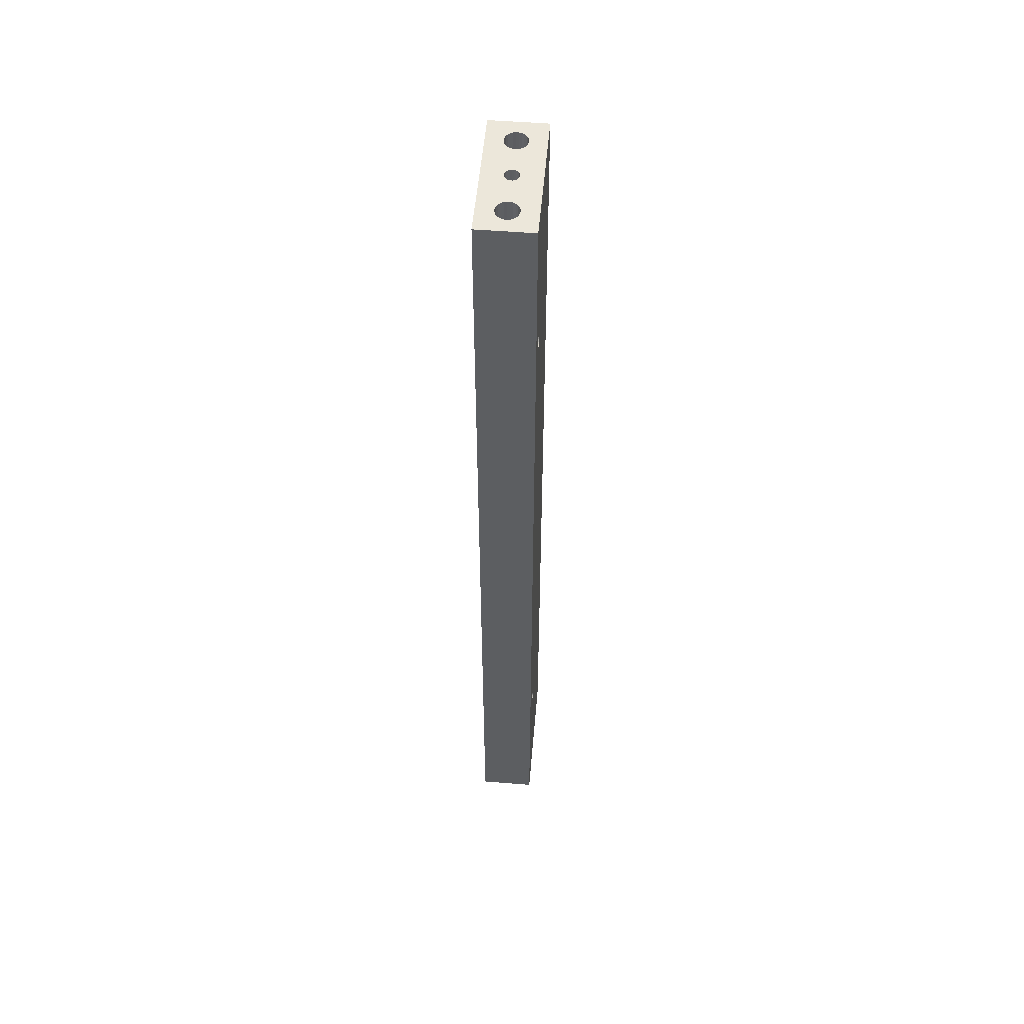
<metadata>
{"format":"obj","ext":"obj","renderer":"f3d","projection":"perspective","resolution":1024,"background":"white","views":[{"elev":52.5,"azim":4.9,"up":"+Z"}]}
</metadata>
<code>
v 381.4 16 -170
v 381.3 15.04 -170
v 381.4 16 -147
v 381.3 15.04 -147
v 380.9 14.14 -170
v 380.9 14.14 -147
v 380.4 13.35 -170
v 380.4 13.35 -147
v 379.7 12.71 -147
v 379.7 12.71 -170
v 378.8 12.26 -147
v 378.8 12.26 -170
v 377.9 12.03 -147
v 377.9 12.03 -170
v 376.9 12.03 -147
v 376.9 12.03 -170
v 376 12.26 -147
v 376 12.26 -170
v 375.1 12.71 -147
v 375.1 12.71 -170
v 374.4 13.35 -170
v 374.4 13.35 -147
v 373.8 14.14 -170
v 373.8 14.14 -147
v 373.5 15.04 -147
v 373.5 15.04 -170
v 373.4 16 -147
v 373.4 16 -170
v 379.9 2.7e-05 -170
v 379.8 -0.5983 -170
v 379.9 2.7e-05 -147
v 379.8 -0.5983 -147
v 379.6 -1.162 -170
v 379.6 -1.162 -147
v 379.3 -1.658 -170
v 379.3 -1.658 -147
v 378.8 -2.057 -170
v 378.8 -2.057 -147
v 378.3 -2.338 -170
v 378.3 -2.338 -147
v 377.7 -2.482 -170
v 377.7 -2.482 -147
v 377.1 -2.482 -170
v 377.1 -2.482 -147
v 376.5 -2.338 -170
v 376.5 -2.338 -147
v 376 -2.057 -170
v 376 -2.057 -147
v 375.5 -1.658 -170
v 375.5 -1.658 -147
v 375.2 -1.162 -170
v 375.2 -1.162 -147
v 375 -0.5983 -170
v 375 -0.5983 -147
v 374.9 2.7e-05 -170
v 374.9 2.7e-05 -147
v 381.4 -16 -170
v 381.3 -16.96 -170
v 381.4 -16 -147
v 381.3 -16.96 -147
v 380.9 -17.86 -170
v 380.9 -17.86 -147
v 380.4 -18.65 -170
v 380.4 -18.65 -147
v 379.7 -19.29 -147
v 379.7 -19.29 -170
v 378.8 -19.74 -147
v 378.8 -19.74 -170
v 377.9 -19.97 -147
v 377.9 -19.97 -170
v 376.9 -19.97 -147
v 376.9 -19.97 -170
v 376 -19.74 -147
v 376 -19.74 -170
v 375.1 -19.29 -147
v 375.1 -19.29 -170
v 374.4 -18.65 -170
v 374.4 -18.65 -147
v 373.8 -17.86 -170
v 373.8 -17.86 -147
v 373.5 -16.96 -147
v 373.5 -16.96 -170
v 373.4 -16 -147
v 373.4 -16 -170
v 387.4 -14.5 -109
v 387.4 -15.22 -109.1
v 374.4 -14.5 -109
v 374.4 -15.22 -109.1
v 387.4 -15.89 -109.3
v 374.4 -15.89 -109.3
v 387.4 -16.49 -109.8
v 374.4 -16.49 -109.8
v 387.4 -16.97 -110.3
v 374.4 -16.97 -110.3
v 387.4 -17.31 -110.9
v 374.4 -17.31 -110.9
v 387.4 -17.48 -111.6
v 374.4 -17.48 -111.6
v 387.4 -17.48 -112.4
v 374.4 -17.48 -112.4
v 374.4 -17.31 -113.1
v 387.4 -17.31 -113.1
v 374.4 -16.97 -113.7
v 387.4 -16.97 -113.7
v 374.4 -16.49 -114.2
v 387.4 -16.49 -114.2
v 374.4 -15.89 -114.7
v 387.4 -15.89 -114.7
v 387.4 -15.22 -114.9
v 374.4 -15.22 -114.9
v 387.4 -14.5 -115
v 374.4 -14.5 -115
v 373.4 16 170
v 373.5 15.04 170
v 373.4 16 147
v 373.5 15.04 147
v 373.8 14.14 170
v 373.8 14.14 147
v 374.4 13.35 170
v 374.4 13.35 147
v 375.1 12.71 147
v 375.1 12.71 170
v 376 12.26 170
v 376 12.26 147
v 376.9 12.03 147
v 376.9 12.03 170
v 377.9 12.03 170
v 377.9 12.03 147
v 378.8 12.26 147
v 378.8 12.26 170
v 379.7 12.71 147
v 379.7 12.71 170
v 380.4 13.35 147
v 380.4 13.35 170
v 380.9 14.14 170
v 380.9 14.14 147
v 381.3 15.04 170
v 381.3 15.04 147
v 381.4 16 170
v 381.4 16 147
v 374.9 2.7e-05 170
v 375 -0.5983 170
v 374.9 2.7e-05 147
v 375 -0.5983 147
v 375.2 -1.162 170
v 375.2 -1.162 147
v 375.5 -1.658 170
v 375.5 -1.658 147
v 376 -2.057 170
v 376 -2.057 147
v 376.5 -2.338 170
v 376.5 -2.338 147
v 377.1 -2.482 170
v 377.1 -2.482 147
v 377.7 -2.482 170
v 377.7 -2.482 147
v 378.3 -2.338 170
v 378.3 -2.338 147
v 378.8 -2.057 170
v 378.8 -2.057 147
v 379.3 -1.658 170
v 379.3 -1.658 147
v 379.6 -1.162 170
v 379.6 -1.162 147
v 379.8 -0.5983 170
v 379.8 -0.5983 147
v 379.9 2.7e-05 170
v 379.9 2.7e-05 147
v 373.4 -16 170
v 373.5 -16.96 170
v 373.4 -16 147
v 373.5 -16.96 147
v 373.8 -17.86 170
v 373.8 -17.86 147
v 374.4 -18.65 170
v 374.4 -18.65 147
v 375.1 -19.29 147
v 375.1 -19.29 170
v 376 -19.74 170
v 376 -19.74 147
v 376.9 -19.97 147
v 376.9 -19.97 170
v 377.9 -19.97 170
v 377.9 -19.97 147
v 378.8 -19.74 147
v 378.8 -19.74 170
v 379.7 -19.29 147
v 379.7 -19.29 170
v 380.4 -18.65 147
v 380.4 -18.65 170
v 380.9 -17.86 170
v 380.9 -17.86 147
v 381.3 -16.96 170
v 381.3 -16.96 147
v 381.4 -16 170
v 381.4 -16 147
v 387.4 -14.5 115
v 387.4 -15.22 114.9
v 374.4 -14.5 115
v 374.4 -15.22 114.9
v 387.4 -15.89 114.7
v 374.4 -15.89 114.7
v 387.4 -16.49 114.2
v 374.4 -16.49 114.2
v 387.4 -16.97 113.7
v 374.4 -16.97 113.7
v 387.4 -17.31 113.1
v 374.4 -17.31 113.1
v 387.4 -17.48 112.4
v 374.4 -17.48 112.4
v 387.4 -17.48 111.6
v 374.4 -17.48 111.6
v 374.4 -17.31 110.9
v 387.4 -17.31 110.9
v 387.4 -16.97 110.3
v 374.4 -16.97 110.3
v 387.4 -16.49 109.8
v 374.4 -16.49 109.8
v 387.4 -15.89 109.3
v 374.4 -15.89 109.3
v 374.4 -15.22 109.1
v 387.4 -15.22 109.1
v 387.4 -14.5 109
v 374.4 -14.5 109
v 376 2.057 -170
v 376.5 2.338 -170
v 376 -12.26 -170
v 376.9 -12.03 -170
v 367.4 -25 -170
v 373.5 -15.04 -170
v 373.8 -14.14 -170
v 375 0.5983 -170
v 377.1 2.482 -170
v 377.7 2.482 -170
v 378.3 2.338 -170
v 377.9 -12.03 -170
v 378.8 2.057 -170
v 378.8 -12.26 -170
v 379.3 1.658 -170
v 367.4 25 -170
v 379.7 -12.71 -170
v 373.5 16.96 -170
v 373.8 17.86 -170
v 374.4 18.65 -170
v 387.4 -25 -170
v 380.4 -13.35 -170
v 379.6 1.162 -170
v 375.1 19.29 -170
v 380.9 -14.14 -170
v 379.8 0.5983 -170
v 381.3 -15.04 -170
v 376 19.74 -170
v 376.9 19.97 -170
v 377.9 19.97 -170
v 387.4 25 -170
v 381.3 16.96 -170
v 380.9 17.86 -170
v 380.4 18.65 -170
v 379.7 19.29 -170
v 378.8 19.74 -170
v 374.4 -13.35 -170
v 375.1 -12.71 -170
v 375.2 1.162 -170
v 375.5 1.658 -170
v 387.4 25 170
v 367.4 25 170
v 379.3 1.658 170
v 380.4 -13.35 170
v 380.9 -14.14 170
v 379.8 0.5983 170
v 379.6 1.162 170
v 376.9 19.97 170
v 376 19.74 170
v 375.1 19.29 170
v 378.8 -12.26 170
v 387.4 -25 170
v 374.4 18.65 170
v 373.8 17.86 170
v 373.5 16.96 170
v 378.8 2.057 170
v 378.3 2.338 170
v 377.9 -12.03 170
v 375 0.5983 170
v 367.4 -25 170
v 381.3 -15.04 170
v 377.7 2.482 170
v 377.1 2.482 170
v 376.9 -12.03 170
v 376.5 2.338 170
v 376 -12.26 170
v 376 2.057 170
v 375.1 -12.71 170
v 375.5 1.658 170
v 374.4 -13.35 170
v 381.3 16.96 170
v 380.9 17.86 170
v 373.8 -14.14 170
v 380.4 18.65 170
v 375.2 1.162 170
v 373.5 -15.04 170
v 379.7 19.29 170
v 378.8 19.74 170
v 377.9 19.97 170
v 379.7 -12.71 170
v 387.4 -11.69 110.9
v 387.4 -12.03 110.3
v 387.4 -11.69 -110.9
v 387.4 -12.03 -110.3
v 387.4 -13.78 -109.1
v 387.4 -13.78 109.1
v 387.4 -13.78 114.9
v 387.4 -13.11 -109.3
v 387.4 -13.11 109.3
v 387.4 -13.11 114.7
v 387.4 -12.51 -109.8
v 387.4 -12.51 109.8
v 387.4 -12.51 114.2
v 387.4 -12.03 113.7
v 387.4 -11.69 113.1
v 387.4 -11.52 112.4
v 387.4 -11.52 111.6
v 387.4 -13.11 -114.7
v 387.4 -13.78 -114.9
v 387.4 -11.52 -111.6
v 387.4 -11.52 -112.4
v 387.4 -11.69 -113.1
v 387.4 -12.03 -113.7
v 387.4 -12.51 -114.2
v 374.4 -13.78 109.1
v 374.4 -13.11 109.3
v 374.4 -12.51 109.8
v 374.4 -12.03 110.3
v 374.4 -11.69 110.9
v 374.4 -11.52 111.6
v 374.4 -11.52 112.4
v 374.4 -11.69 113.1
v 374.4 -12.03 113.7
v 374.4 -12.51 114.2
v 374.4 -13.11 114.7
v 374.4 -13.78 114.9
v 381.3 -15.04 147
v 380.9 -14.14 147
v 380.4 -13.35 147
v 379.7 -12.71 147
v 378.8 -12.26 147
v 377.9 -12.03 147
v 376.9 -12.03 147
v 376 -12.26 147
v 375.1 -12.71 147
v 374.4 -13.35 147
v 373.8 -14.14 147
v 373.5 -15.04 147
v 379.8 0.5983 147
v 379.6 1.162 147
v 379.3 1.658 147
v 378.8 2.057 147
v 378.3 2.338 147
v 377.7 2.482 147
v 377.1 2.482 147
v 376.5 2.338 147
v 376 2.057 147
v 375.5 1.658 147
v 375.2 1.162 147
v 375 0.5983 147
v 381.3 16.96 147
v 380.9 17.86 147
v 380.4 18.65 147
v 379.7 19.29 147
v 378.8 19.74 147
v 377.9 19.97 147
v 376.9 19.97 147
v 376 19.74 147
v 375.1 19.29 147
v 374.4 18.65 147
v 373.8 17.86 147
v 373.5 16.96 147
v 374.4 -13.78 -114.9
v 374.4 -13.11 -114.7
v 374.4 -12.51 -114.2
v 374.4 -12.03 -113.7
v 374.4 -11.69 -113.1
v 374.4 -11.52 -112.4
v 374.4 -11.52 -111.6
v 374.4 -11.69 -110.9
v 374.4 -12.03 -110.3
v 374.4 -12.51 -109.8
v 374.4 -13.11 -109.3
v 374.4 -13.78 -109.1
v 373.5 -15.04 -147
v 373.8 -14.14 -147
v 374.4 -13.35 -147
v 375.1 -12.71 -147
v 376 -12.26 -147
v 376.9 -12.03 -147
v 377.9 -12.03 -147
v 378.8 -12.26 -147
v 379.7 -12.71 -147
v 380.4 -13.35 -147
v 380.9 -14.14 -147
v 381.3 -15.04 -147
v 375 0.5983 -147
v 375.2 1.162 -147
v 375.5 1.658 -147
v 376 2.057 -147
v 376.5 2.338 -147
v 377.1 2.482 -147
v 377.7 2.482 -147
v 378.3 2.338 -147
v 378.8 2.057 -147
v 379.3 1.658 -147
v 379.6 1.162 -147
v 379.8 0.5983 -147
v 373.5 16.96 -147
v 373.8 17.86 -147
v 374.4 18.65 -147
v 375.1 19.29 -147
v 376 19.74 -147
v 376.9 19.97 -147
v 377.9 19.97 -147
v 378.8 19.74 -147
v 379.7 19.29 -147
v 380.4 18.65 -147
v 380.9 17.86 -147
v 381.3 16.96 -147
f 1 2 3
f 3 2 4
f 4 5 6
f 2 5 4
f 6 7 8
f 5 7 6
f 9 10 11
f 8 10 9
f 7 10 8
f 10 12 11
f 13 14 15
f 11 14 13
f 12 14 11
f 15 16 17
f 14 16 15
f 17 18 19
f 16 18 17
f 18 20 19
f 19 21 22
f 20 21 19
f 22 23 24
f 21 23 22
f 25 26 27
f 24 26 25
f 23 26 24
f 26 28 27
f 29 30 31
f 31 30 32
f 32 33 34
f 30 33 32
f 34 35 36
f 33 35 34
f 36 37 38
f 35 37 36
f 38 39 40
f 37 39 38
f 40 41 42
f 39 41 40
f 42 43 44
f 41 43 42
f 44 45 46
f 43 45 44
f 46 47 48
f 45 47 46
f 48 49 50
f 47 49 48
f 50 51 52
f 49 51 50
f 52 53 54
f 51 53 52
f 54 55 56
f 53 55 54
f 57 58 59
f 59 58 60
f 60 61 62
f 58 61 60
f 62 63 64
f 61 63 62
f 65 66 67
f 64 66 65
f 63 66 64
f 66 68 67
f 69 70 71
f 67 70 69
f 68 70 67
f 71 72 73
f 70 72 71
f 73 74 75
f 72 74 73
f 74 76 75
f 75 77 78
f 76 77 75
f 78 79 80
f 77 79 78
f 81 82 83
f 80 82 81
f 79 82 80
f 82 84 83
f 85 86 87
f 87 86 88
f 88 89 90
f 86 89 88
f 90 91 92
f 89 91 90
f 92 93 94
f 91 93 92
f 94 95 96
f 93 95 94
f 96 97 98
f 95 97 96
f 98 99 100
f 97 99 98
f 101 102 103
f 100 102 101
f 99 102 100
f 102 104 103
f 105 106 107
f 103 106 105
f 104 106 103
f 106 108 107
f 107 109 110
f 108 109 107
f 110 111 112
f 109 111 110
f 113 114 115
f 115 114 116
f 116 117 118
f 114 117 116
f 118 119 120
f 120 119 121
f 117 119 118
f 119 122 121
f 121 123 124
f 124 123 125
f 122 123 121
f 123 126 125
f 125 127 128
f 128 127 129
f 126 127 125
f 129 130 131
f 127 130 129
f 131 132 133
f 130 132 131
f 132 134 133
f 133 135 136
f 134 135 133
f 136 137 138
f 135 137 136
f 138 139 140
f 137 139 138
f 141 142 143
f 143 142 144
f 144 145 146
f 142 145 144
f 146 147 148
f 145 147 146
f 148 149 150
f 147 149 148
f 150 151 152
f 149 151 150
f 152 153 154
f 151 153 152
f 154 155 156
f 153 155 154
f 156 157 158
f 155 157 156
f 158 159 160
f 157 159 158
f 160 161 162
f 159 161 160
f 162 163 164
f 161 163 162
f 164 165 166
f 163 165 164
f 166 167 168
f 165 167 166
f 169 170 171
f 171 170 172
f 172 173 174
f 170 173 172
f 174 175 176
f 176 175 177
f 173 175 174
f 175 178 177
f 177 179 180
f 180 179 181
f 178 179 177
f 179 182 181
f 181 183 184
f 184 183 185
f 182 183 181
f 185 186 187
f 183 186 185
f 187 188 189
f 186 188 187
f 188 190 189
f 189 191 192
f 190 191 189
f 192 193 194
f 191 193 192
f 194 195 196
f 193 195 194
f 197 198 199
f 199 198 200
f 200 201 202
f 198 201 200
f 202 203 204
f 201 203 202
f 204 205 206
f 203 205 204
f 206 207 208
f 205 207 206
f 208 209 210
f 207 209 208
f 210 211 212
f 212 211 213
f 209 211 210
f 211 214 213
f 213 215 216
f 214 215 213
f 216 217 218
f 215 217 216
f 218 219 220
f 220 219 221
f 217 219 218
f 219 222 221
f 221 223 224
f 222 223 221
f 225 18 226
f 227 45 228
f 229 53 230
f 20 18 225
f 231 53 51
f 230 53 231
f 77 76 229
f 232 26 23
f 229 79 77
f 45 43 228
f 226 16 233
f 76 74 229
f 18 16 226
f 229 55 53
f 229 82 79
f 74 72 229
f 43 41 228
f 234 14 235
f 229 84 82
f 233 14 234
f 16 14 233
f 72 70 229
f 228 41 236
f 229 230 84
f 41 39 236
f 235 12 237
f 14 12 235
f 236 39 238
f 237 10 239
f 39 37 238
f 12 10 237
f 26 240 28
f 238 37 241
f 232 240 26
f 242 240 243
f 229 240 55
f 28 240 242
f 55 240 232
f 240 244 243
f 37 35 241
f 70 245 229
f 10 7 239
f 241 35 246
f 68 245 70
f 66 245 68
f 63 245 66
f 239 7 247
f 240 248 244
f 63 61 245
f 7 5 247
f 246 33 249
f 35 33 246
f 247 5 250
f 251 30 245
f 240 252 248
f 33 30 249
f 249 30 251
f 61 58 245
f 5 2 250
f 58 57 245
f 30 29 245
f 240 253 252
f 57 251 245
f 240 254 253
f 1 255 2
f 256 255 1
f 257 255 256
f 258 255 257
f 259 255 258
f 260 255 259
f 254 255 260
f 240 255 254
f 250 255 29
f 261 49 262
f 263 21 264
f 29 255 245
f 2 255 250
f 49 47 262
f 264 20 225
f 262 47 227
f 21 20 264
f 232 23 263
f 231 51 261
f 263 23 21
f 261 51 49
f 47 45 227
f 265 240 266
f 255 240 265
f 134 132 267
f 268 163 161
f 269 163 268
f 270 135 271
f 272 266 273
f 273 266 274
f 271 135 134
f 159 157 275
f 190 188 276
f 274 266 277
f 277 266 278
f 278 266 279
f 279 266 113
f 276 191 190
f 113 266 114
f 280 130 281
f 275 157 282
f 114 266 283
f 265 266 272
f 283 266 141
f 141 266 284
f 188 186 276
f 132 130 280
f 276 165 285
f 269 165 163
f 276 193 191
f 285 165 269
f 270 137 135
f 157 155 282
f 281 127 286
f 186 183 276
f 286 127 287
f 276 195 193
f 130 127 281
f 276 167 165
f 155 153 282
f 276 285 195
f 127 126 287
f 282 153 288
f 287 126 289
f 153 151 288
f 288 151 290
f 289 123 291
f 126 123 289
f 151 149 290
f 290 149 292
f 175 284 178
f 178 284 179
f 179 284 182
f 182 284 183
f 123 122 291
f 291 122 293
f 183 284 276
f 149 147 292
f 292 147 294
f 139 265 295
f 270 265 137
f 175 173 284
f 295 265 296
f 137 265 139
f 167 265 270
f 276 265 167
f 294 145 297
f 265 298 296
f 147 145 294
f 173 170 284
f 293 119 299
f 122 119 293
f 300 142 284
f 170 169 284
f 265 301 298
f 145 142 297
f 297 142 300
f 299 117 283
f 169 300 284
f 119 117 299
f 142 141 284
f 265 302 301
f 117 114 283
f 265 303 302
f 265 272 303
f 268 161 304
f 271 134 267
f 161 159 304
f 267 132 280
f 304 159 275
f 229 245 284
f 284 245 276
f 255 265 305
f 255 305 306
f 89 219 217
f 255 306 307
f 307 306 308
f 89 217 91
f 95 215 214
f 95 93 215
f 205 203 276
f 86 222 219
f 201 276 203
f 86 219 89
f 207 205 276
f 97 95 214
f 97 214 211
f 97 211 276
f 198 276 201
f 85 222 86
f 209 207 276
f 85 223 222
f 197 276 198
f 309 310 223
f 211 209 276
f 309 223 85
f 311 276 197
f 312 310 309
f 312 313 310
f 314 265 276
f 314 276 311
f 315 313 312
f 315 316 313
f 317 265 314
f 315 306 316
f 318 265 317
f 308 306 315
f 319 265 318
f 320 265 319
f 321 265 320
f 305 265 321
f 245 111 109
f 245 109 108
f 245 108 106
f 245 106 104
f 245 104 102
f 245 102 99
f 245 99 97
f 245 322 323
f 245 323 111
f 245 97 276
f 93 217 215
f 255 307 324
f 255 324 325
f 255 325 326
f 93 91 217
f 255 326 327
f 255 327 328
f 255 328 322
f 255 322 245
f 284 240 229
f 266 240 284
f 223 310 224
f 224 310 329
f 329 313 330
f 310 313 329
f 330 316 331
f 313 316 330
f 331 306 332
f 316 306 331
f 332 305 333
f 306 305 332
f 333 321 334
f 334 321 335
f 305 321 333
f 321 320 335
f 335 319 336
f 336 319 337
f 320 319 335
f 319 318 337
f 337 317 338
f 318 317 337
f 338 314 339
f 317 314 338
f 339 311 340
f 314 311 339
f 340 197 199
f 311 197 340
f 208 202 204
f 208 204 206
f 340 199 200
f 339 200 202
f 339 340 200
f 220 208 210
f 220 210 212
f 220 212 213
f 220 213 216
f 220 216 218
f 336 337 338
f 336 338 339
f 336 339 202
f 224 220 221
f 329 220 224
f 333 334 335
f 333 335 336
f 331 329 330
f 331 332 333
f 331 202 208
f 331 336 202
f 331 208 220
f 331 220 329
f 331 333 336
f 196 195 341
f 195 285 341
f 341 269 342
f 285 269 341
f 342 268 343
f 343 268 344
f 269 268 342
f 344 304 345
f 268 304 344
f 304 275 345
f 345 282 346
f 346 282 347
f 275 282 345
f 347 288 348
f 282 288 347
f 348 290 349
f 288 290 348
f 349 292 350
f 290 292 349
f 292 294 350
f 350 297 351
f 294 297 350
f 351 300 352
f 297 300 351
f 352 169 171
f 300 169 352
f 174 176 177
f 184 180 181
f 351 352 171
f 351 171 172
f 351 172 174
f 351 177 180
f 351 174 177
f 349 350 351
f 192 184 185
f 192 185 187
f 192 187 189
f 192 180 184
f 192 351 180
f 192 349 351
f 194 348 349
f 194 349 192
f 345 346 347
f 345 347 348
f 342 196 341
f 342 194 196
f 342 348 194
f 343 344 345
f 343 345 348
f 343 348 342
f 167 270 168
f 168 270 353
f 353 271 354
f 270 271 353
f 354 267 355
f 271 267 354
f 355 280 356
f 267 280 355
f 356 281 357
f 280 281 356
f 357 286 358
f 281 286 357
f 358 287 359
f 286 287 358
f 359 289 360
f 287 289 359
f 360 291 361
f 289 291 360
f 361 293 362
f 291 293 361
f 362 299 363
f 293 299 362
f 363 283 364
f 299 283 363
f 364 141 143
f 283 141 364
f 355 168 353
f 355 353 354
f 355 148 150
f 355 150 152
f 355 166 168
f 355 356 148
f 355 152 160
f 355 160 166
f 160 152 154
f 160 154 156
f 160 156 158
f 360 361 362
f 166 160 162
f 166 162 164
f 359 360 362
f 358 362 363
f 358 359 362
f 356 357 358
f 356 363 364
f 356 364 143
f 356 143 144
f 356 144 146
f 356 146 148
f 356 358 363
f 140 139 365
f 139 295 365
f 365 296 366
f 295 296 365
f 366 298 367
f 367 298 368
f 296 298 366
f 368 301 369
f 298 301 368
f 301 302 369
f 369 303 370
f 370 303 371
f 302 303 369
f 371 272 372
f 303 272 371
f 372 273 373
f 272 273 372
f 373 274 374
f 273 274 373
f 274 277 374
f 374 278 375
f 277 278 374
f 375 279 376
f 278 279 375
f 376 113 115
f 279 113 376
f 118 120 121
f 115 116 118
f 128 124 125
f 376 121 124
f 376 118 121
f 376 115 118
f 374 375 376
f 136 131 133
f 369 370 371
f 369 371 372
f 367 140 365
f 367 365 366
f 367 368 369
f 367 372 373
f 367 373 374
f 367 128 129
f 367 129 131
f 367 136 138
f 367 138 140
f 367 124 128
f 367 376 124
f 367 374 376
f 367 131 136
f 367 369 372
f 112 111 377
f 111 323 377
f 377 322 378
f 323 322 377
f 378 328 379
f 322 328 378
f 379 327 380
f 328 327 379
f 380 326 381
f 327 326 380
f 382 325 383
f 381 325 382
f 326 325 381
f 325 324 383
f 384 307 385
f 383 307 384
f 324 307 383
f 307 308 385
f 386 315 387
f 385 315 386
f 308 315 385
f 387 312 388
f 315 312 387
f 312 309 388
f 388 85 87
f 309 85 388
f 378 379 380
f 384 382 383
f 384 381 382
f 107 110 112
f 107 112 377
f 386 384 385
f 101 105 107
f 101 103 105
f 101 380 381
f 101 377 378
f 101 378 380
f 101 107 377
f 388 386 387
f 388 384 386
f 96 100 101
f 96 98 100
f 90 87 88
f 90 388 87
f 92 94 96
f 92 381 384
f 92 101 381
f 92 384 388
f 92 96 101
f 92 388 90
f 83 84 389
f 84 230 389
f 389 231 390
f 230 231 389
f 390 261 391
f 231 261 390
f 392 262 393
f 391 262 392
f 261 262 391
f 262 227 393
f 394 228 395
f 393 228 394
f 227 228 393
f 395 236 396
f 228 236 395
f 396 238 397
f 236 238 396
f 238 241 397
f 397 246 398
f 241 246 397
f 398 249 399
f 246 249 398
f 399 251 400
f 249 251 399
f 400 57 59
f 251 57 400
f 390 391 392
f 81 83 389
f 75 80 81
f 75 78 80
f 75 389 390
f 75 81 389
f 399 397 398
f 399 396 397
f 399 395 396
f 399 394 395
f 73 392 393
f 73 390 392
f 73 75 390
f 71 393 394
f 71 73 393
f 62 59 60
f 62 400 59
f 62 399 400
f 64 69 71
f 64 67 69
f 64 65 67
f 64 394 399
f 64 399 62
f 64 71 394
f 56 55 401
f 55 232 401
f 401 263 402
f 232 263 401
f 402 264 403
f 263 264 402
f 403 225 404
f 264 225 403
f 404 226 405
f 225 226 404
f 405 233 406
f 226 233 405
f 406 234 407
f 233 234 406
f 407 235 408
f 234 235 407
f 408 237 409
f 235 237 408
f 409 239 410
f 237 239 409
f 410 247 411
f 239 247 410
f 411 250 412
f 247 250 411
f 412 29 31
f 250 29 412
f 406 404 405
f 406 403 404
f 52 54 56
f 42 50 52
f 42 48 50
f 42 46 48
f 42 44 46
f 42 408 409
f 42 407 408
f 42 406 407
f 42 402 403
f 42 401 402
f 42 56 401
f 42 403 406
f 42 52 56
f 32 412 31
f 32 411 412
f 32 410 411
f 32 409 410
f 38 40 42
f 36 32 34
f 36 409 32
f 36 42 409
f 36 38 42
f 27 28 413
f 28 242 413
f 413 243 414
f 242 243 413
f 414 244 415
f 243 244 414
f 416 248 417
f 415 248 416
f 244 248 415
f 248 252 417
f 418 253 419
f 417 253 418
f 252 253 417
f 419 254 420
f 253 254 419
f 420 260 421
f 254 260 420
f 260 259 421
f 421 258 422
f 259 258 421
f 422 257 423
f 258 257 422
f 423 256 424
f 257 256 423
f 424 1 3
f 256 1 424
f 417 415 416
f 417 414 415
f 25 27 413
f 420 418 419
f 420 417 418
f 24 413 414
f 24 25 413
f 422 420 421
f 423 22 24
f 423 19 22
f 423 414 417
f 423 24 414
f 423 417 420
f 423 420 422
f 15 17 19
f 6 13 15
f 6 11 13
f 6 3 4
f 6 424 3
f 6 423 424
f 6 19 423
f 6 15 19
f 8 9 11
f 8 11 6

</code>
